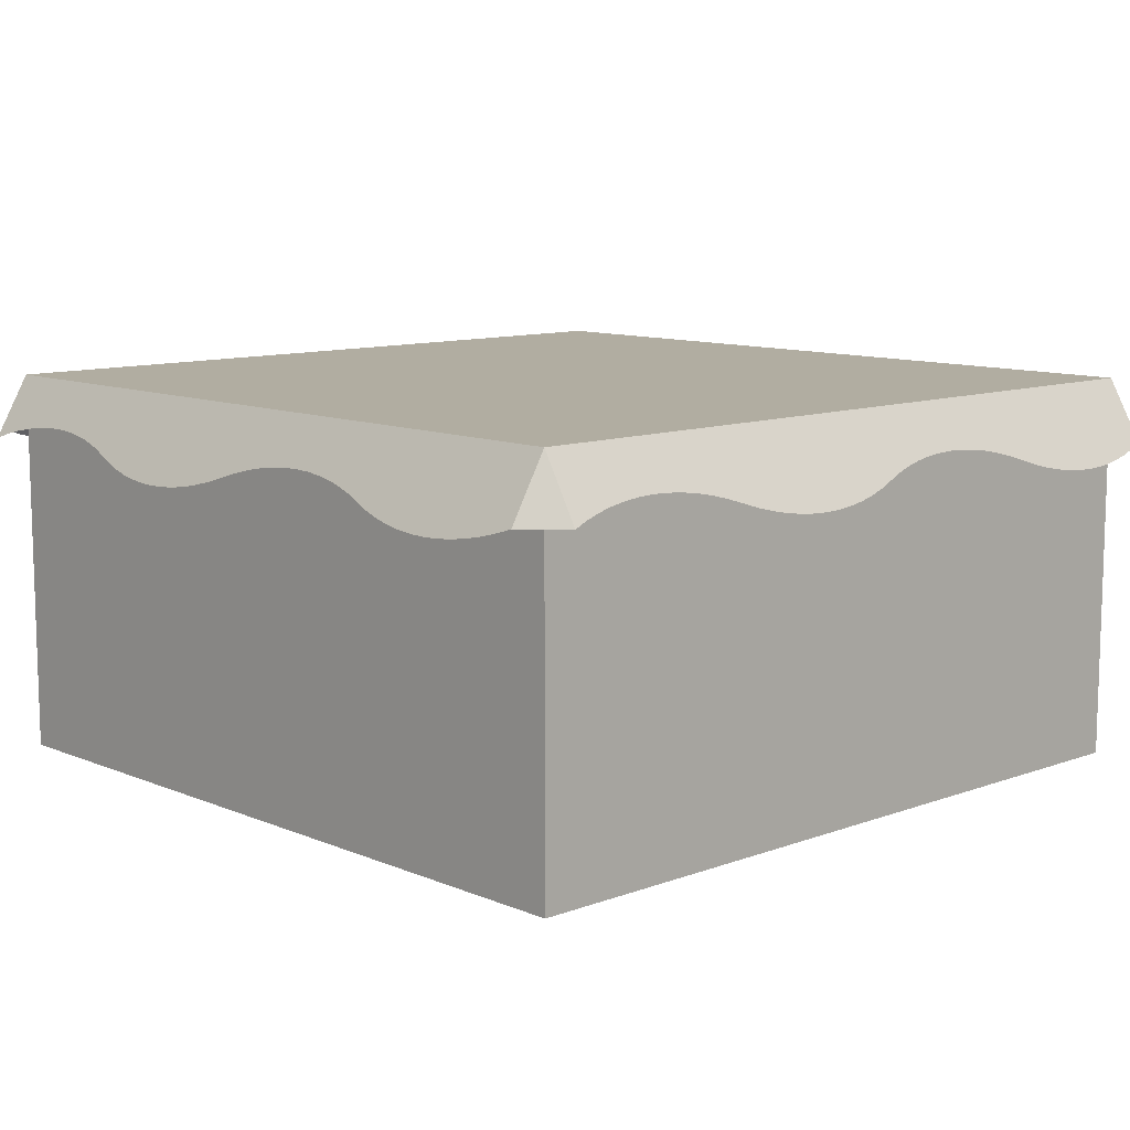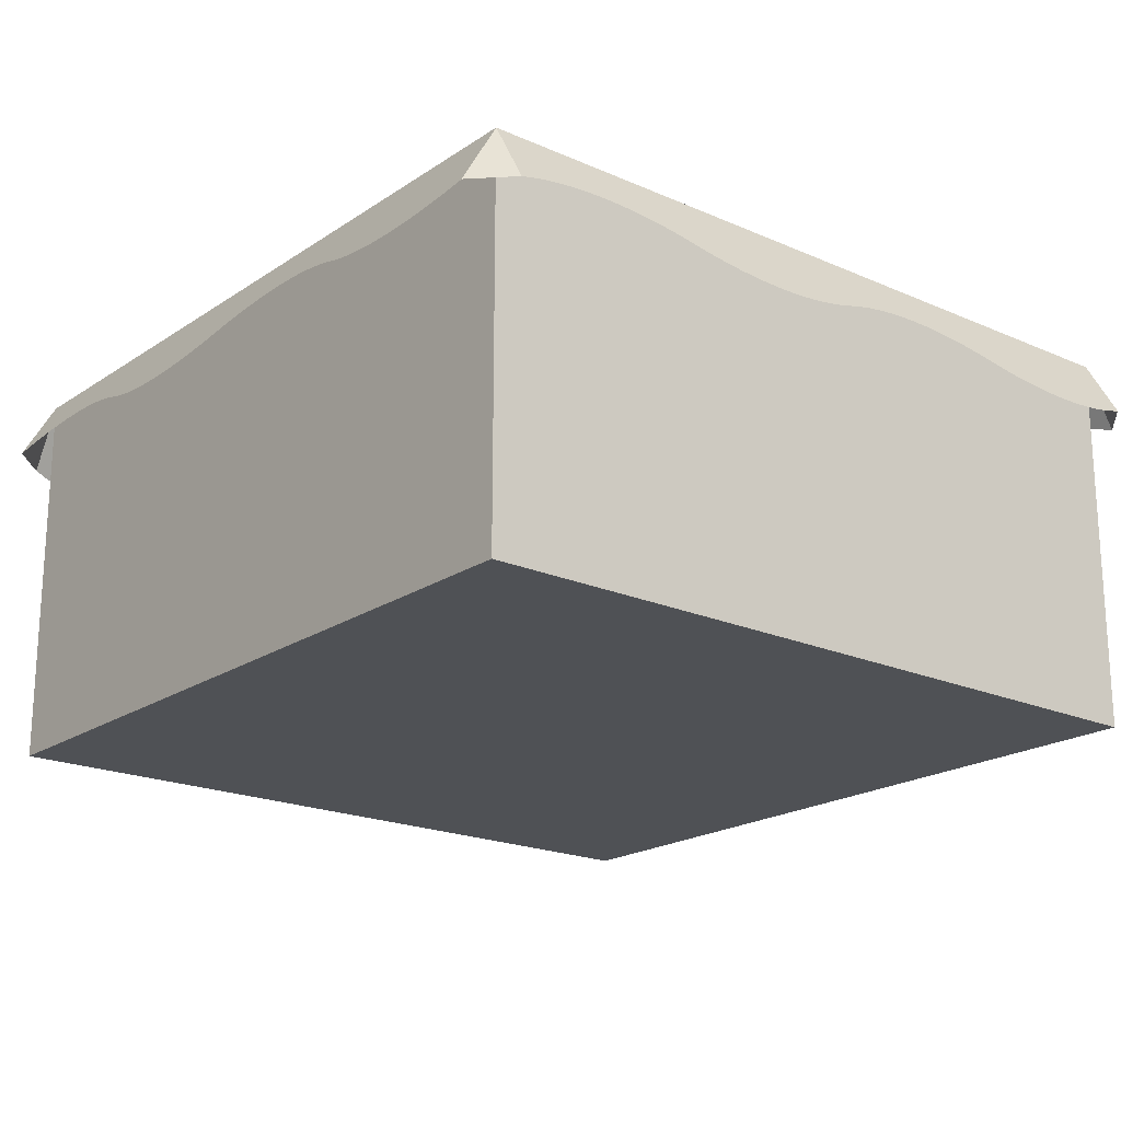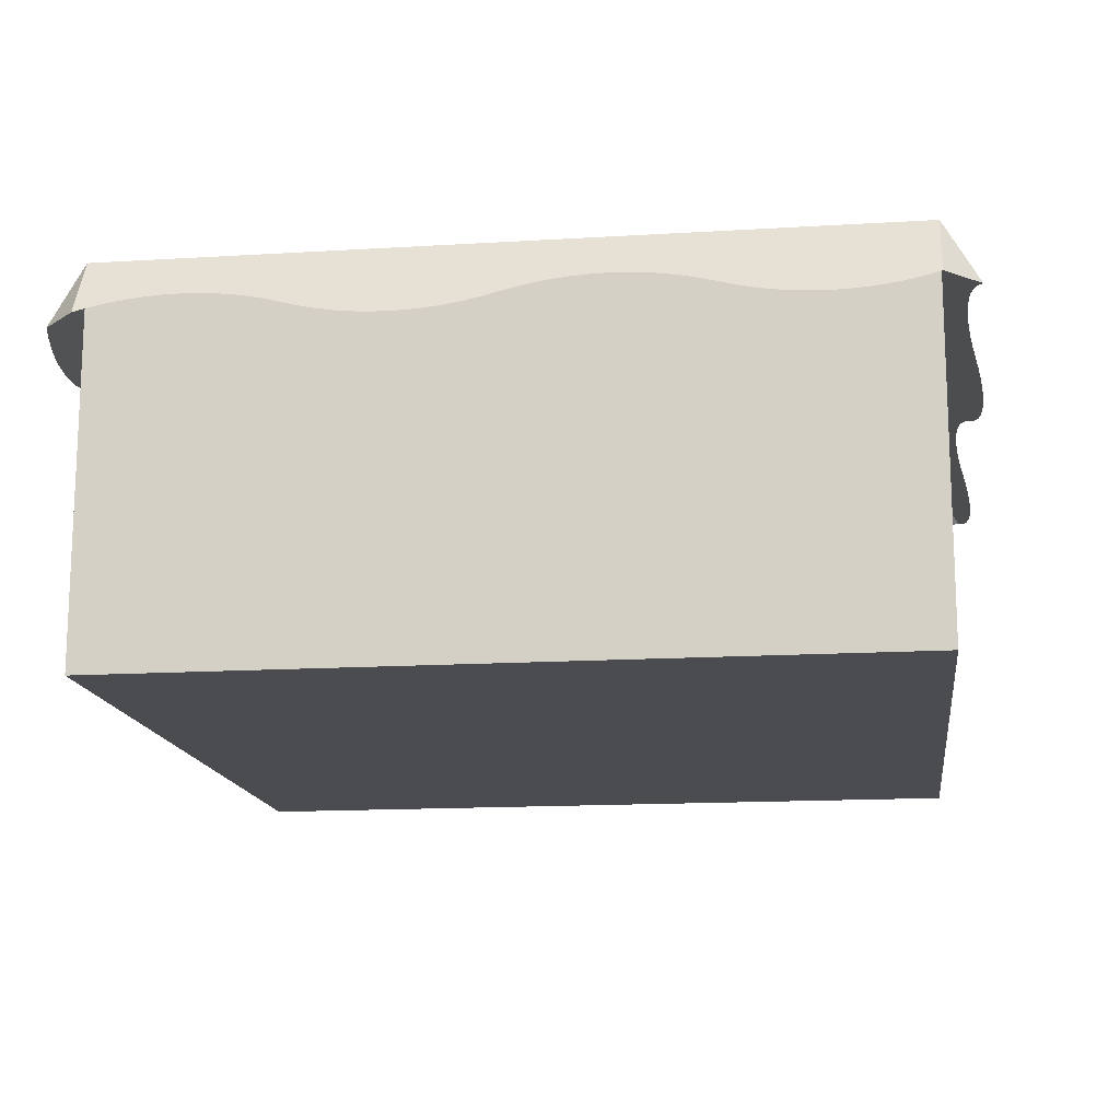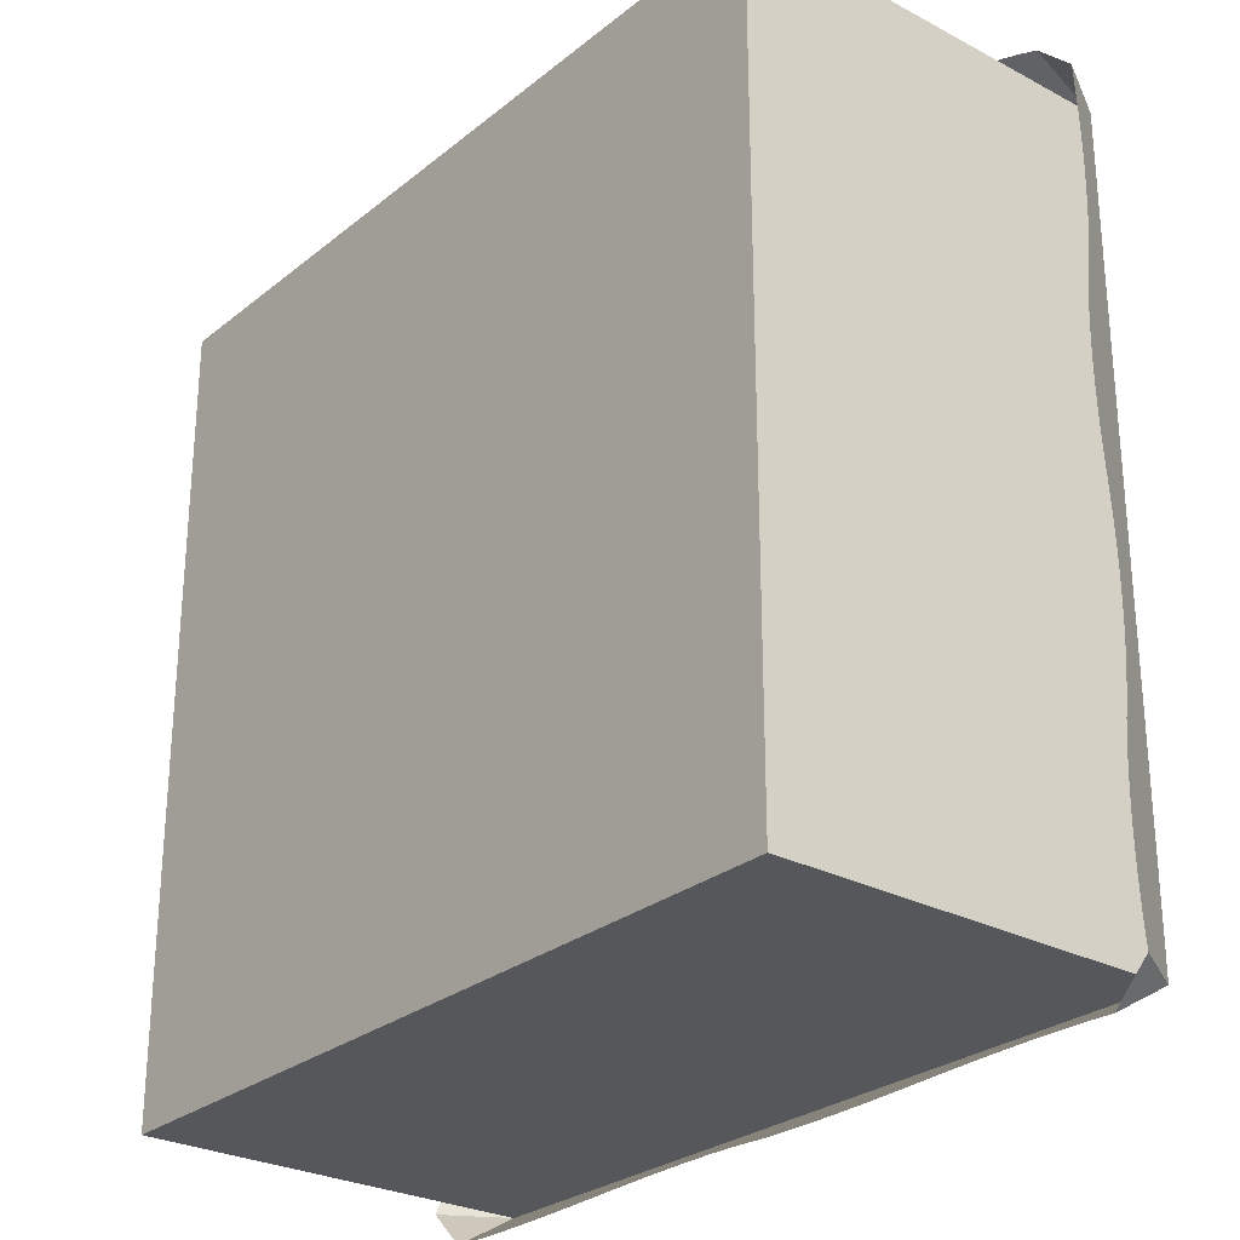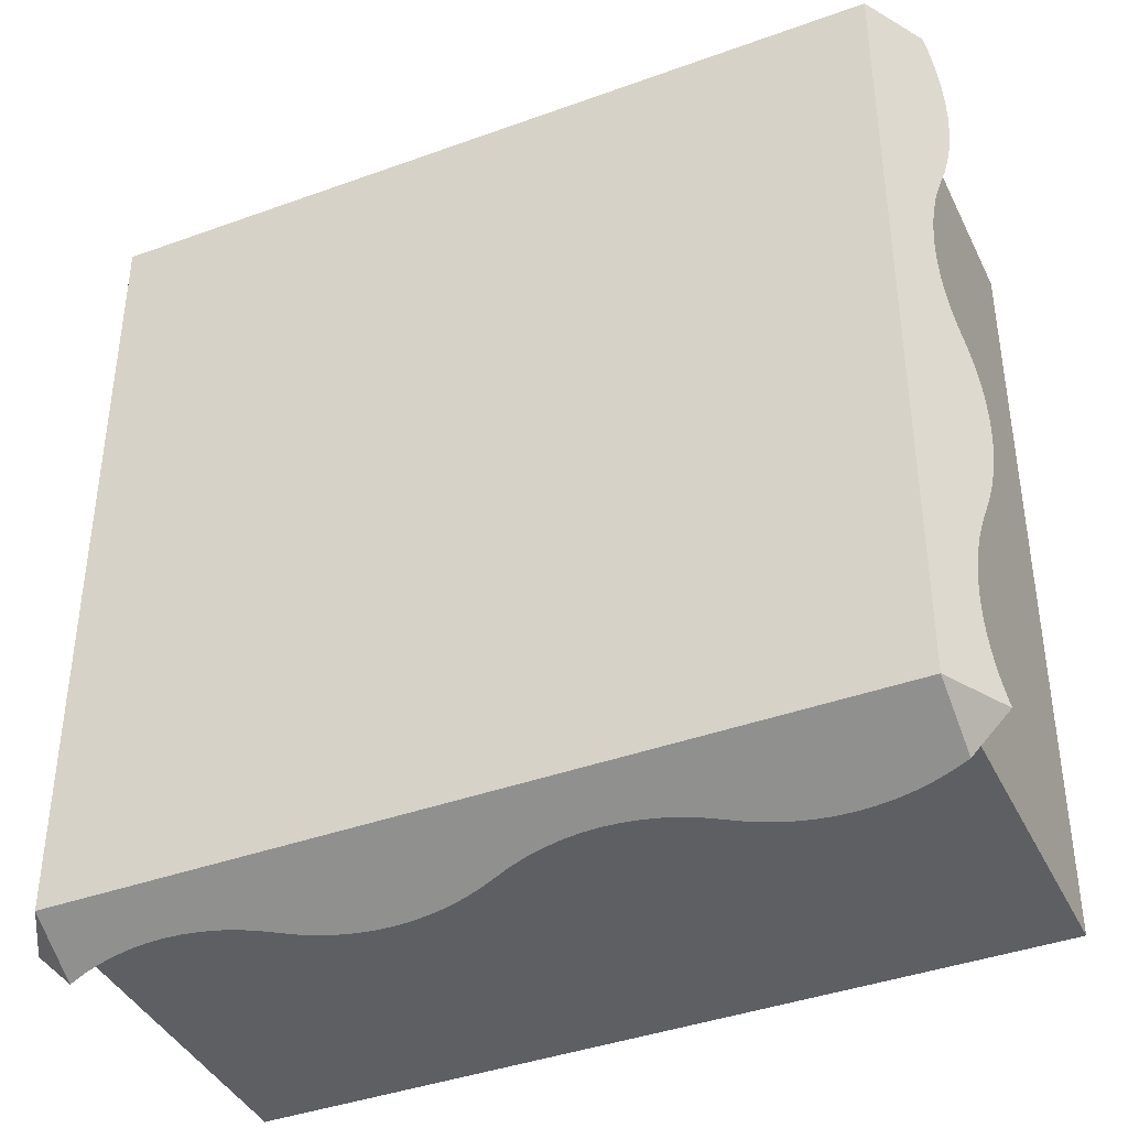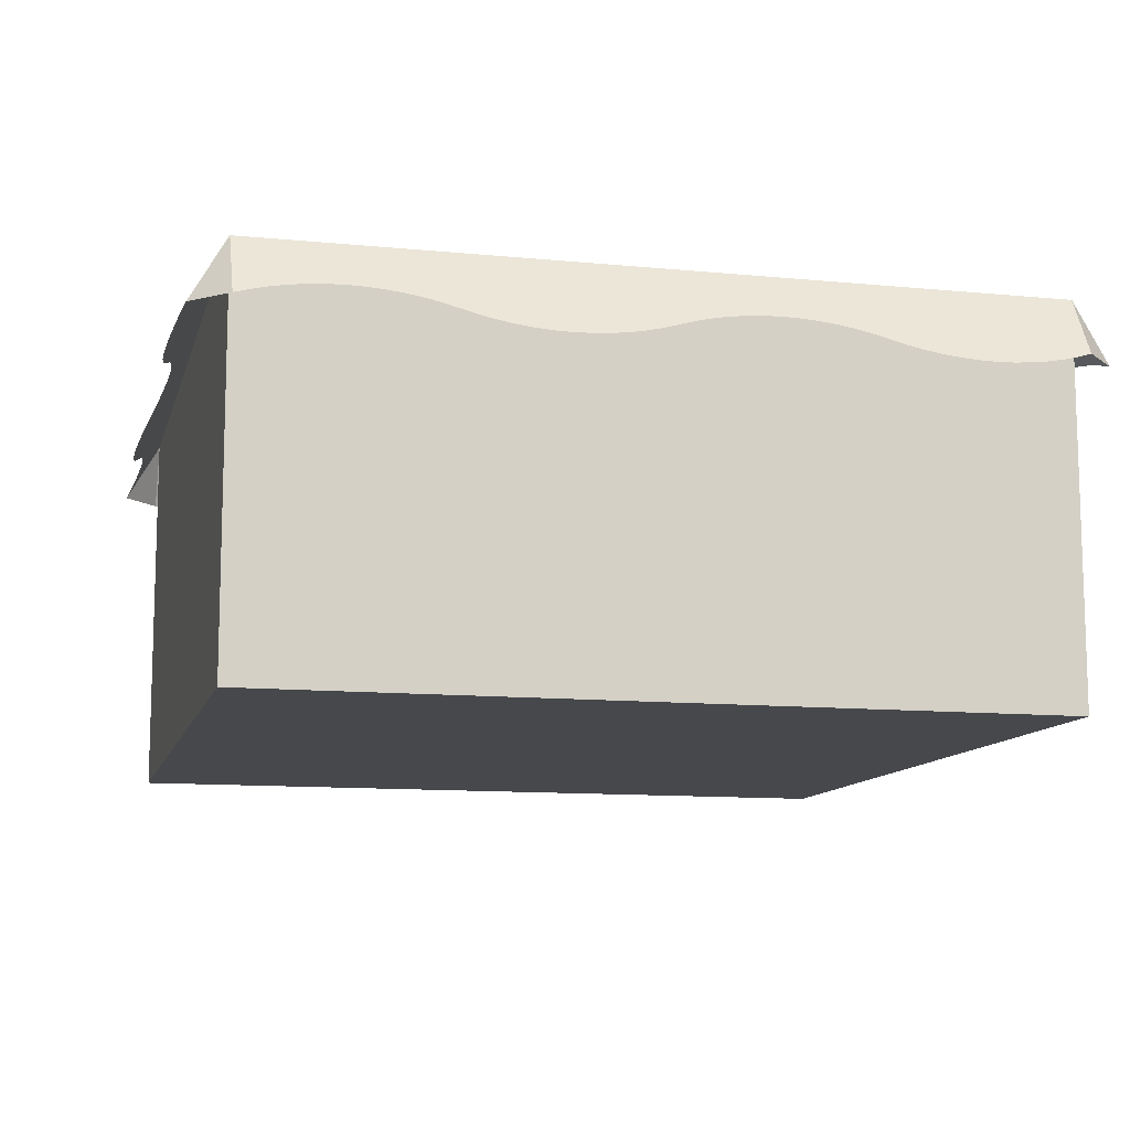
<metadata>
{"format":"obj","ext":"obj","renderer":"f3d","projection":"perspective","resolution":1024,"background":"white","views":[{"elev":10.3,"azim":46.7,"up":"+Y"},{"elev":-19.7,"azim":-39.3,"up":"+Y"},{"elev":-14.9,"azim":97.5,"up":"+Y"},{"elev":-27.3,"azim":50.7,"up":"+Z"},{"elev":-40.2,"azim":-155.9,"up":"+Z"},{"elev":-11.1,"azim":166.3,"up":"+Y"}]}
</metadata>
<code>
g blockSnowLarge
v 1 0.8415 -1.092
v 1.092 0.8415 -1
v 1 1 -1
v 1 1 1
v -1 1 1
v -1 1 -1
v 0.75 0.7982 1.117
v 0.7073 0.7994 1.116
v 0.7927 0.7994 1.116
v 0.8353 0.8031 1.114
v 0.6647 0.8031 1.114
v 0.8775 0.8091 1.11
v 0.6225 0.8091 1.11
v 0.9191 0.8176 1.105
v 0.5809 0.8176 1.105
v 0.96 0.8284 1.099
v 0.54 0.8284 1.099
v 1 0.8415 1.092
v 0.46 0.8546 1.084
v 0.4191 0.8654 1.078
v 0.3775 0.8739 1.073
v 0.3353 0.8799 1.069
v 0.2927 0.8836 1.067
v 0.25 0.8848 1.067
v -0.75 0.8848 1.067
v -0.7927 0.8836 1.067
v -0.8353 0.8799 1.069
v -0.8775 0.8739 1.073
v -0.9191 0.8654 1.078
v -0.96 0.8546 1.084
v -1 0.8415 1.092
v -0.7073 0.8836 1.067
v 0.2073 0.8836 1.067
v -0.6647 0.8799 1.069
v 0.1647 0.8799 1.069
v -0.6225 0.8739 1.073
v 0.1225 0.8739 1.073
v -0.5809 0.8654 1.078
v 0.08089 0.8654 1.078
v -0.54 0.8546 1.084
v 0.03999 0.8546 1.084
v -0.46 0.8284 1.099
v -0.03999 0.8284 1.099
v -0.4191 0.8176 1.105
v -0.08089 0.8176 1.105
v -0.3775 0.8091 1.11
v -0.1225 0.8091 1.11
v -0.3353 0.8031 1.114
v -0.1647 0.8031 1.114
v -0.2927 0.7994 1.116
v -0.2073 0.7994 1.116
v -0.25 0.7982 1.117
v 1.099 0.8284 -0.96
v 1.069 0.8799 -0.3353
v 1.105 0.8176 -0.9191
v 1.11 0.8091 -0.8775
v 1.073 0.8739 -0.3775
v 1.114 0.8031 -0.8353
v 1.116 0.7994 -0.7927
v 1.078 0.8654 -0.4191
v 1.117 0.7982 -0.75
v 1.116 0.7994 -0.7073
v 1.114 0.8031 -0.6647
v 1.084 0.8546 -0.46
v 1.11 0.8091 -0.6225
v 1.105 0.8176 -0.5809
v 1.099 0.8284 -0.54
v 1.092 0.8415 -0.5
v 1.067 0.8836 -0.2927
v 1.067 0.8848 -0.25
v 1.067 0.8836 -0.2073
v 1.069 0.8799 -0.1647
v 1.073 0.8739 -0.1225
v 1.078 0.8654 -0.08089
v 1.084 0.8546 -0.03999
v 1.099 0.8284 0.03999
v 1.105 0.8176 0.08089
v 1.11 0.8091 0.1225
v 1.114 0.8031 0.1647
v 1.116 0.7994 0.2073
v 1.117 0.7982 0.25
v 1.116 0.7994 0.2927
v 1.114 0.8031 0.3353
v 1.11 0.8091 0.3775
v 1.105 0.8176 0.4191
v 1.084 0.8546 0.54
v 1.099 0.8284 0.46
v 1.092 0.8415 0.5
v 1.078 0.8654 0.5809
v 1.073 0.8739 0.6225
v 1.069 0.8799 0.6647
v 1.067 0.8836 0.7073
v 1.067 0.8848 0.75
v 1.067 0.8836 0.7927
v 1.069 0.8799 0.8353
v 1.073 0.8739 0.8775
v 1.078 0.8654 0.9191
v 1.084 0.8546 0.96
v 1.092 0.8415 1
v -1.092 0.8415 1
v -1.092 0.8415 -1
v -1 0.8415 -1.092
v -1.084 0.8546 -0.96
v -1.078 0.8654 -0.9191
v -1.073 0.8739 -0.8775
v -1.069 0.8799 -0.8353
v -1.067 0.8836 -0.7927
v -1.067 0.8848 -0.75
v -1.067 0.8836 -0.7073
v -1.069 0.8799 -0.6647
v -1.073 0.8739 -0.6225
v -1.078 0.8654 -0.5809
v -1.084 0.8546 -0.54
v -1.099 0.8284 -0.46
v -1.105 0.8176 -0.4191
v -1.11 0.8091 -0.3775
v -1.069 0.8799 0.1647
v -1.073 0.8739 0.1225
v -1.114 0.8031 -0.3353
v -1.116 0.7994 -0.2927
v -1.078 0.8654 0.08089
v -1.117 0.7982 -0.25
v -1.116 0.7994 -0.2073
v -1.114 0.8031 -0.1647
v -1.084 0.8546 0.03999
v -1.11 0.8091 -0.1225
v -1.105 0.8176 -0.08089
v -1.092 0.8415 0
v -1.099 0.8284 -0.03999
v -1.067 0.8836 0.2073
v -1.067 0.8848 0.25
v -1.067 0.8836 0.2927
v -1.069 0.8799 0.3353
v -1.073 0.8739 0.3775
v -1.078 0.8654 0.4191
v -1.084 0.8546 0.46
v -1.099 0.8284 0.54
v -1.105 0.8176 0.5809
v -1.11 0.8091 0.6225
v -1.114 0.8031 0.6647
v -1.116 0.7994 0.7073
v -1.117 0.7982 0.75
v -1.116 0.7994 0.7927
v -1.114 0.8031 0.8353
v -1.11 0.8091 0.8775
v -1.105 0.8176 0.9191
v -1.099 0.8284 0.96
v -0.75 0.7982 -1.117
v -0.7073 0.7994 -1.116
v -0.7927 0.7994 -1.116
v -0.8353 0.8031 -1.114
v -0.6647 0.8031 -1.114
v -0.8775 0.8091 -1.11
v -0.6225 0.8091 -1.11
v -0.9191 0.8176 -1.105
v -0.5809 0.8176 -1.105
v -0.96 0.8284 -1.099
v -0.54 0.8284 -1.099
v -0.46 0.8546 -1.084
v -0.4191 0.8654 -1.078
v -0.3775 0.8739 -1.073
v -0.3353 0.8799 -1.069
v -0.2927 0.8836 -1.067
v -0.25 0.8848 -1.067
v 0.75 0.8848 -1.067
v 0.7927 0.8836 -1.067
v 0.8353 0.8799 -1.069
v 0.8775 0.8739 -1.073
v 0.9191 0.8654 -1.078
v 0.96 0.8546 -1.084
v 0.7073 0.8836 -1.067
v -0.2073 0.8836 -1.067
v 0.6647 0.8799 -1.069
v -0.1647 0.8799 -1.069
v 0.6225 0.8739 -1.073
v -0.1225 0.8739 -1.073
v 0.5809 0.8654 -1.078
v -0.08089 0.8654 -1.078
v 0.54 0.8546 -1.084
v -0.03999 0.8546 -1.084
v 0.46 0.8284 -1.099
v 0.03999 0.8284 -1.099
v 0.4191 0.8176 -1.105
v 0.08089 0.8176 -1.105
v 0.3775 0.8091 -1.11
v 0.1225 0.8091 -1.11
v 0.3353 0.8031 -1.114
v 0.1647 0.8031 -1.114
v 0.2927 0.7994 -1.116
v 0.2073 0.7994 -1.116
v 0.25 0.7982 -1.117
v 1 0 1
v 1 0 -1
v -1 0 1
v -1 0 -1
f 3 2 1
f 1 2 3
f 3 5 4
f 5 3 6
f 9 8 7
f 8 9 10
f 8 10 11
f 11 10 12
f 11 12 13
f 13 12 14
f 13 14 15
f 15 14 16
f 15 16 17
f 17 16 18
f 17 18 19
f 19 18 4
f 19 4 20
f 20 4 21
f 21 4 22
f 22 4 23
f 23 4 24
f 24 4 25
f 5 25 4
f 5 26 25
f 5 27 26
f 5 28 27
f 5 29 28
f 5 30 29
f 30 5 31
f 32 24 25
f 32 33 24
f 34 33 32
f 34 35 33
f 36 35 34
f 36 37 35
f 38 37 36
f 38 39 37
f 40 39 38
f 40 41 39
f 42 41 40
f 42 43 41
f 44 43 42
f 44 45 43
f 46 45 44
f 46 47 45
f 48 47 46
f 48 49 47
f 50 49 48
f 50 51 49
f 51 50 52
f 7 8 9
f 10 9 8
f 11 10 8
f 12 10 11
f 13 12 11
f 14 12 13
f 15 14 13
f 16 14 15
f 17 16 15
f 18 16 17
f 19 18 17
f 4 18 19
f 20 4 19
f 21 4 20
f 22 4 21
f 23 4 22
f 24 4 23
f 25 4 24
f 4 25 5
f 25 26 5
f 26 27 5
f 27 28 5
f 28 29 5
f 29 30 5
f 31 5 30
f 25 24 32
f 24 33 32
f 32 33 34
f 33 35 34
f 34 35 36
f 35 37 36
f 36 37 38
f 37 39 38
f 38 39 40
f 39 41 40
f 40 41 42
f 41 43 42
f 42 43 44
f 43 45 44
f 44 45 46
f 45 47 46
f 46 47 48
f 47 49 48
f 48 49 50
f 49 51 50
f 52 50 51
f 3 53 2
f 53 3 4
f 53 4 54
f 53 54 55
f 55 54 56
f 56 54 57
f 56 57 58
f 58 57 59
f 59 57 60
f 59 60 61
f 61 60 62
f 62 60 63
f 63 60 64
f 63 64 65
f 65 64 66
f 66 64 67
f 67 64 68
f 54 4 69
f 69 4 70
f 70 4 71
f 71 4 72
f 72 4 73
f 73 4 74
f 74 4 75
f 75 4 76
f 76 4 77
f 77 4 78
f 78 4 79
f 79 4 80
f 80 4 81
f 81 4 82
f 82 4 83
f 83 4 84
f 84 4 85
f 85 4 86
f 85 86 87
f 87 86 88
f 86 4 89
f 89 4 90
f 90 4 91
f 91 4 92
f 92 4 93
f 93 4 94
f 94 4 95
f 95 4 96
f 96 4 97
f 97 4 98
f 98 4 99
f 2 53 3
f 4 3 53
f 54 4 53
f 55 54 53
f 56 54 55
f 57 54 56
f 58 57 56
f 59 57 58
f 60 57 59
f 61 60 59
f 62 60 61
f 63 60 62
f 64 60 63
f 65 64 63
f 66 64 65
f 67 64 66
f 68 64 67
f 69 4 54
f 70 4 69
f 71 4 70
f 72 4 71
f 73 4 72
f 74 4 73
f 75 4 74
f 76 4 75
f 77 4 76
f 78 4 77
f 79 4 78
f 80 4 79
f 81 4 80
f 82 4 81
f 83 4 82
f 84 4 83
f 85 4 84
f 86 4 85
f 87 86 85
f 88 86 87
f 89 4 86
f 90 4 89
f 91 4 90
f 92 4 91
f 93 4 92
f 94 4 93
f 95 4 94
f 96 4 95
f 97 4 96
f 98 4 97
f 99 4 98
f 4 18 99
f 99 18 4
f 31 5 100
f 100 5 31
f 6 102 101
f 101 102 6
f 103 6 101
f 6 103 104
f 6 104 105
f 6 105 106
f 6 106 107
f 6 107 5
f 5 107 108
f 5 108 109
f 5 109 110
f 5 110 111
f 5 111 112
f 5 112 113
f 5 113 114
f 5 114 115
f 5 115 116
f 5 116 117
f 117 116 118
f 118 116 119
f 118 119 120
f 118 120 121
f 121 120 122
f 121 122 123
f 121 123 124
f 121 124 125
f 125 124 126
f 125 126 127
f 125 127 128
f 128 127 129
f 5 117 130
f 5 130 131
f 5 131 132
f 5 132 133
f 5 133 134
f 5 134 135
f 5 135 136
f 5 136 137
f 5 137 138
f 5 138 139
f 5 139 140
f 5 140 141
f 5 141 142
f 5 142 143
f 5 143 144
f 5 144 145
f 5 145 146
f 5 146 147
f 5 147 100
f 101 6 103
f 104 103 6
f 105 104 6
f 106 105 6
f 107 106 6
f 5 107 6
f 108 107 5
f 109 108 5
f 110 109 5
f 111 110 5
f 112 111 5
f 113 112 5
f 114 113 5
f 115 114 5
f 116 115 5
f 117 116 5
f 118 116 117
f 119 116 118
f 120 119 118
f 121 120 118
f 122 120 121
f 123 122 121
f 124 123 121
f 125 124 121
f 126 124 125
f 127 126 125
f 128 127 125
f 129 127 128
f 130 117 5
f 131 130 5
f 132 131 5
f 133 132 5
f 134 133 5
f 135 134 5
f 136 135 5
f 137 136 5
f 138 137 5
f 139 138 5
f 140 139 5
f 141 140 5
f 142 141 5
f 143 142 5
f 144 143 5
f 145 144 5
f 146 145 5
f 147 146 5
f 100 147 5
f 150 149 148
f 149 150 151
f 149 151 152
f 152 151 153
f 152 153 154
f 154 153 155
f 154 155 156
f 156 155 157
f 156 157 158
f 158 157 102
f 158 102 159
f 159 102 6
f 159 6 160
f 160 6 161
f 161 6 162
f 162 6 163
f 163 6 164
f 164 6 165
f 3 165 6
f 3 166 165
f 3 167 166
f 3 168 167
f 3 169 168
f 3 170 169
f 170 3 1
f 171 164 165
f 171 172 164
f 173 172 171
f 173 174 172
f 175 174 173
f 175 176 174
f 177 176 175
f 177 178 176
f 179 178 177
f 179 180 178
f 181 180 179
f 181 182 180
f 183 182 181
f 183 184 182
f 185 184 183
f 185 186 184
f 187 186 185
f 187 188 186
f 189 188 187
f 189 190 188
f 190 189 191
f 148 149 150
f 151 150 149
f 152 151 149
f 153 151 152
f 154 153 152
f 155 153 154
f 156 155 154
f 157 155 156
f 158 157 156
f 102 157 158
f 159 102 158
f 6 102 159
f 160 6 159
f 161 6 160
f 162 6 161
f 163 6 162
f 164 6 163
f 165 6 164
f 6 165 3
f 165 166 3
f 166 167 3
f 167 168 3
f 168 169 3
f 169 170 3
f 1 3 170
f 165 164 171
f 164 172 171
f 171 172 173
f 172 174 173
f 173 174 175
f 174 176 175
f 175 176 177
f 176 178 177
f 177 178 179
f 178 180 179
f 179 180 181
f 180 182 181
f 181 182 183
f 182 184 183
f 183 184 185
f 184 186 185
f 185 186 187
f 186 188 187
f 187 188 189
f 188 190 189
f 191 189 190
f 194 193 192
f 193 194 195
f 4 194 192
f 194 4 5
f 4 193 3
f 193 4 192
f 194 6 195
f 6 194 5
f 6 193 195
f 193 6 3

</code>
